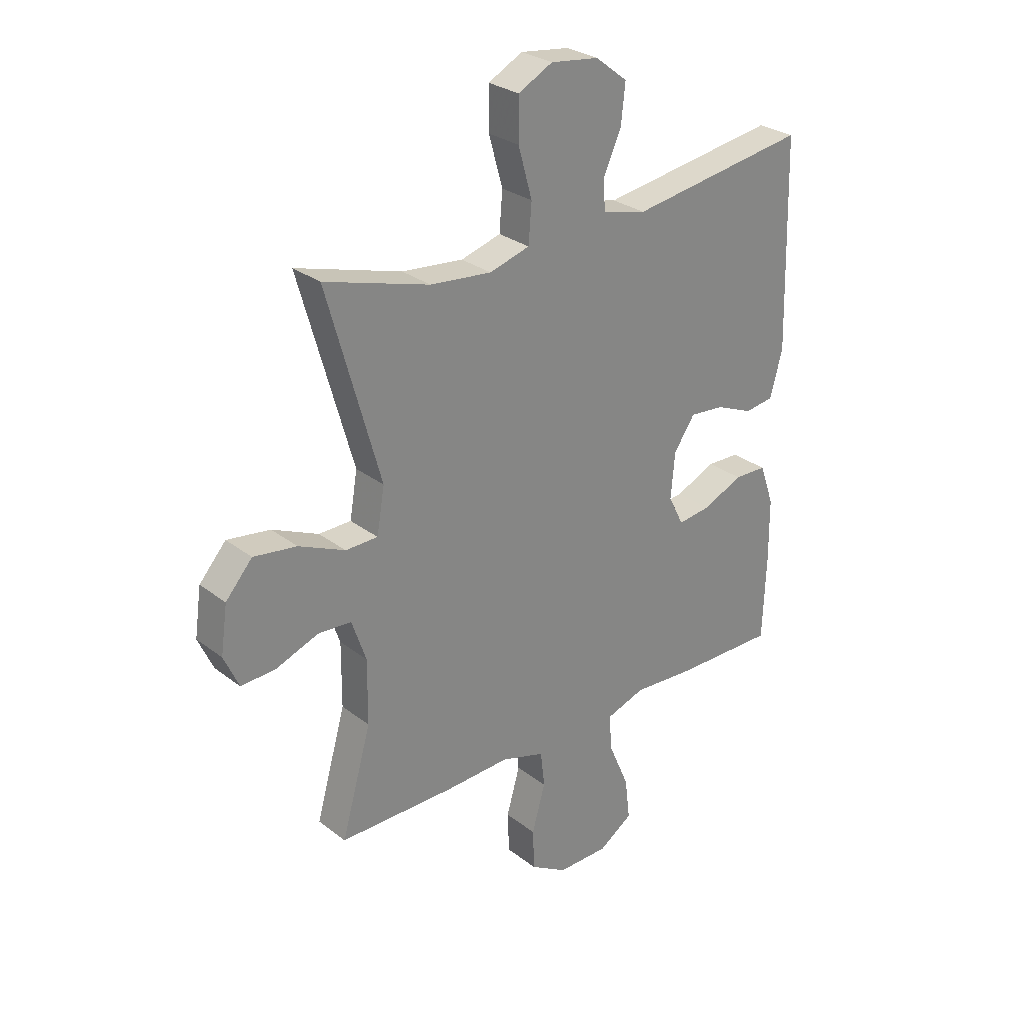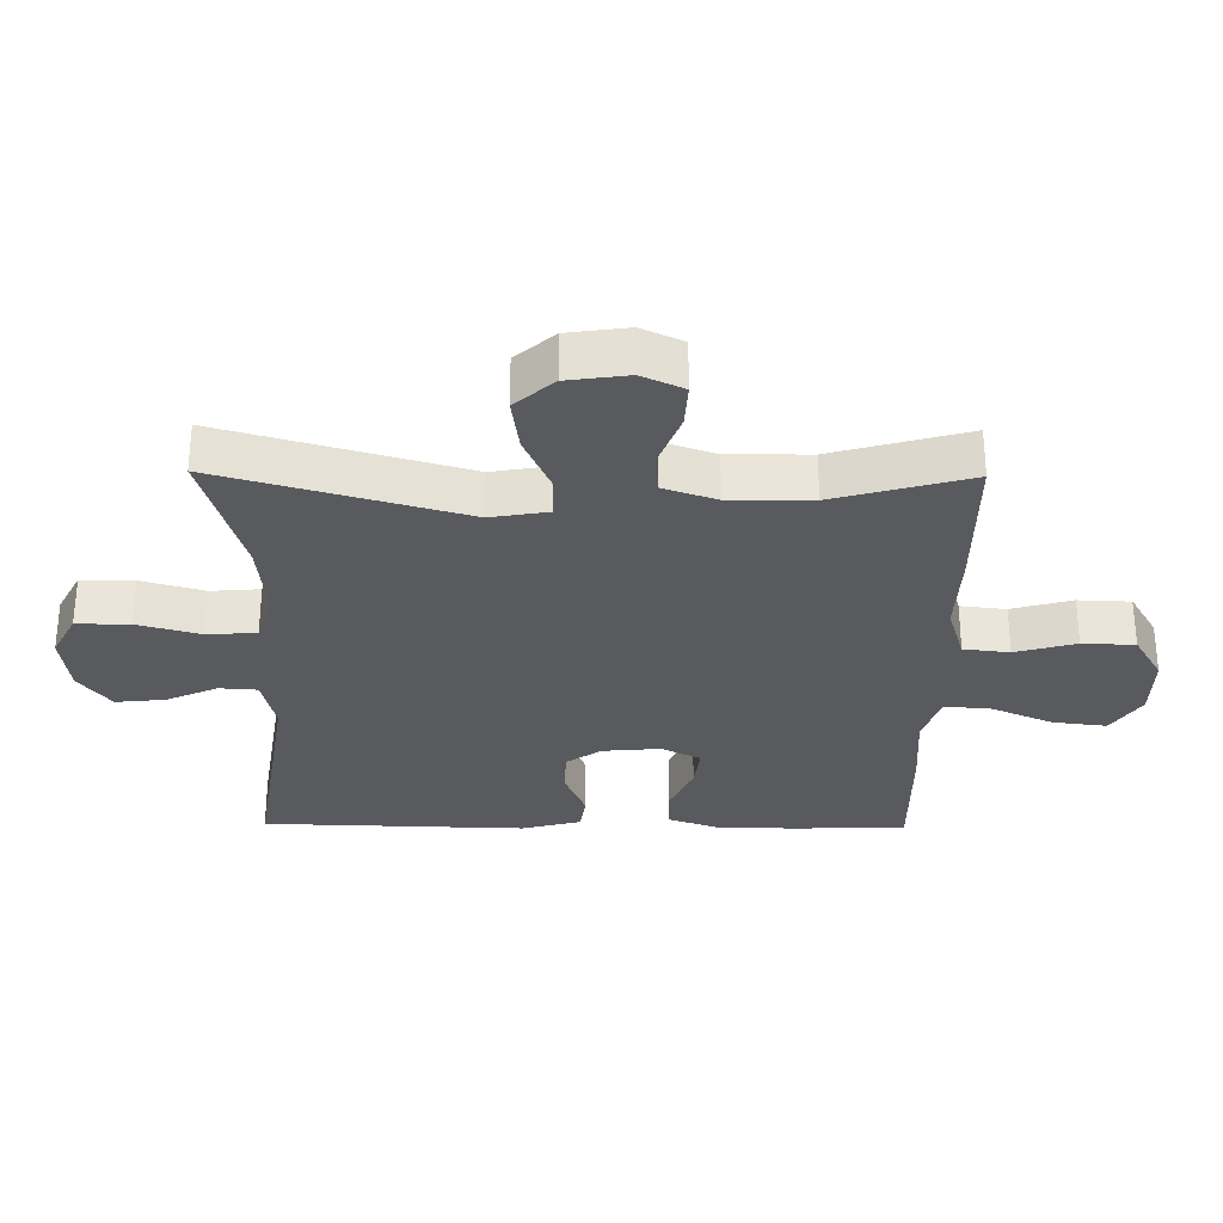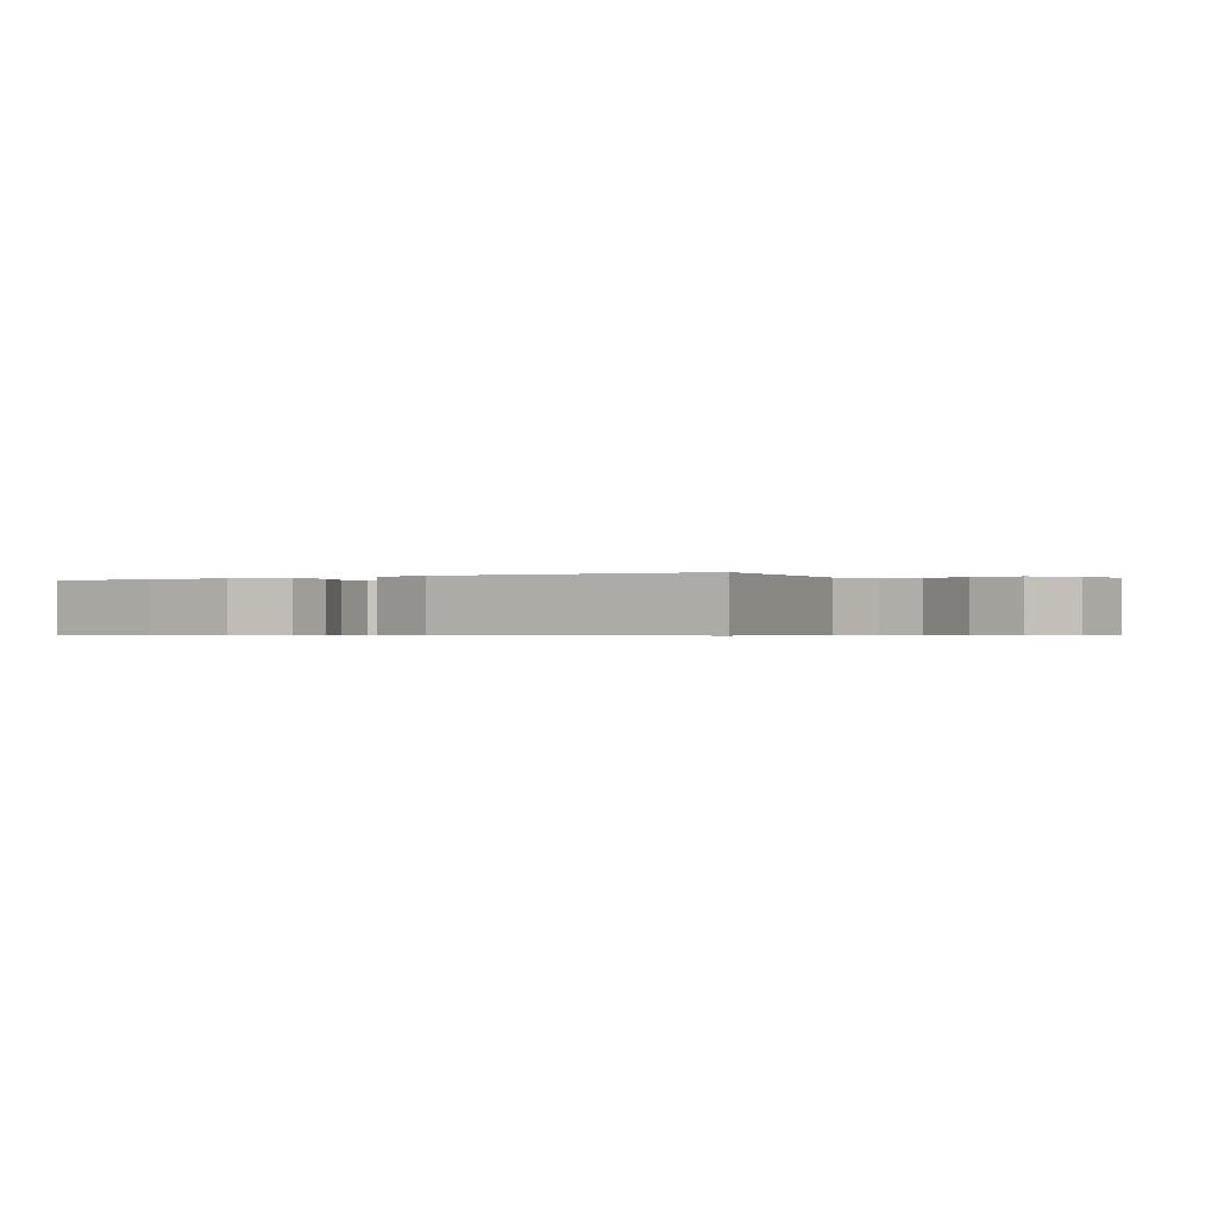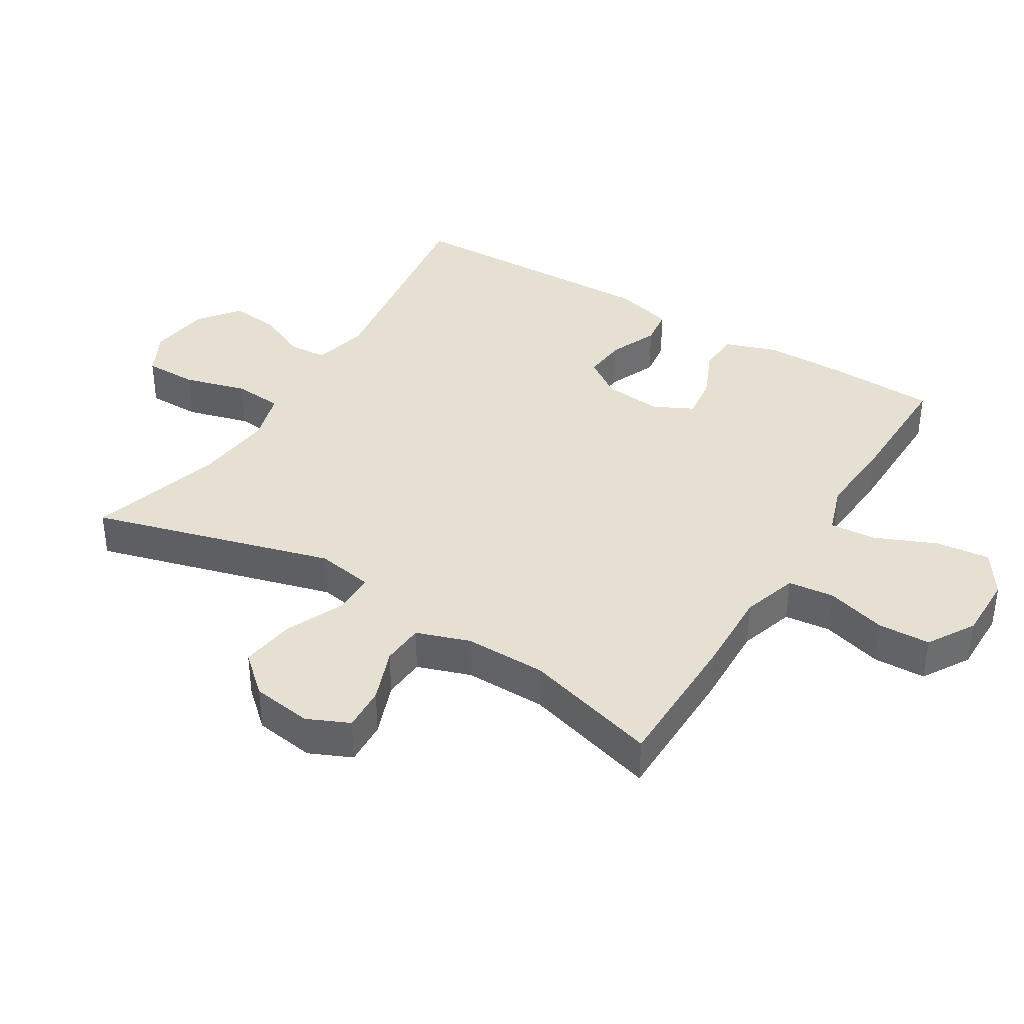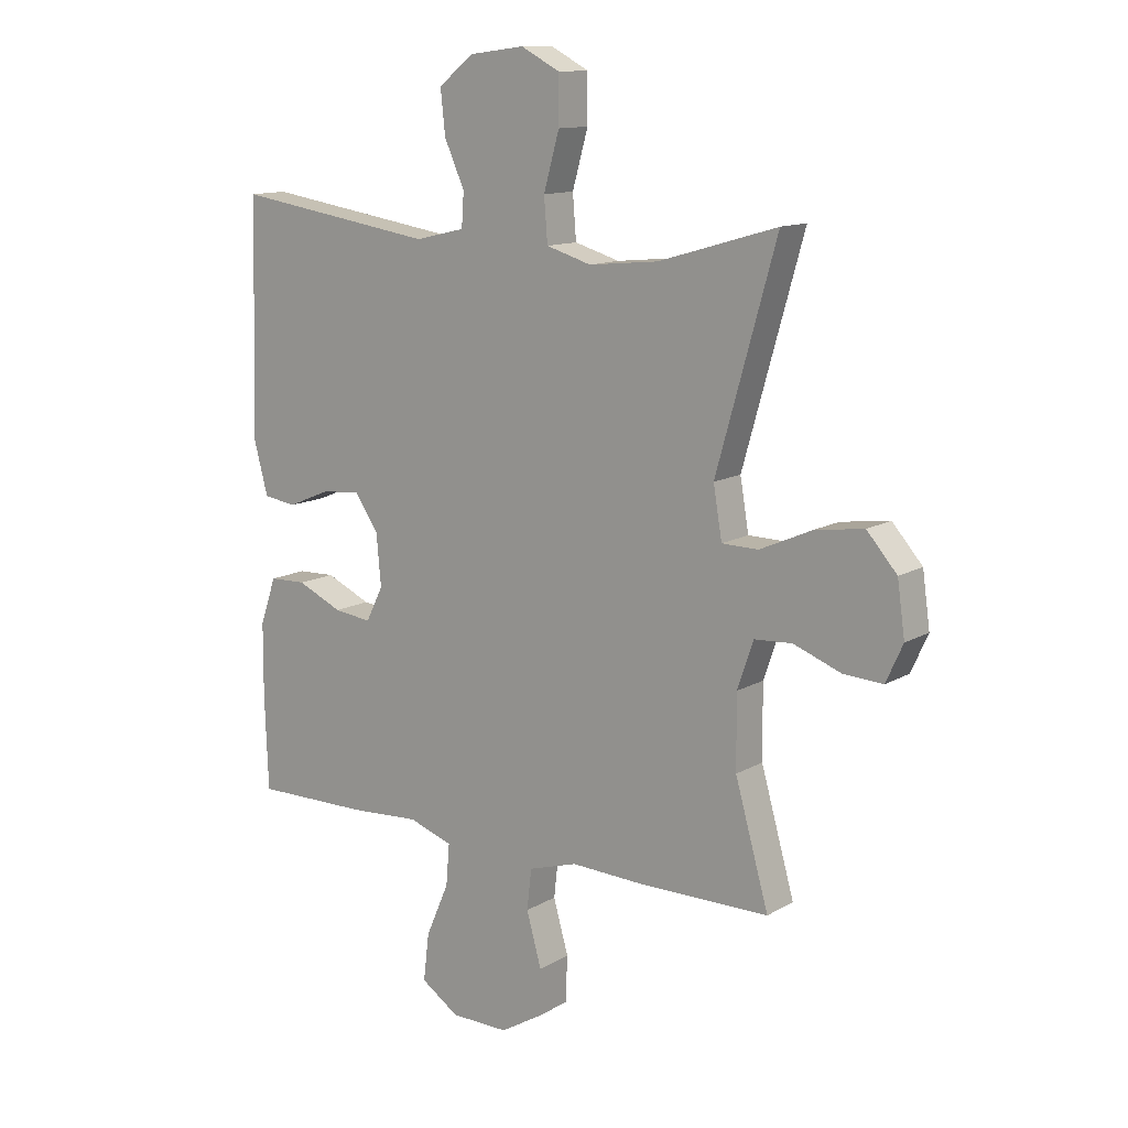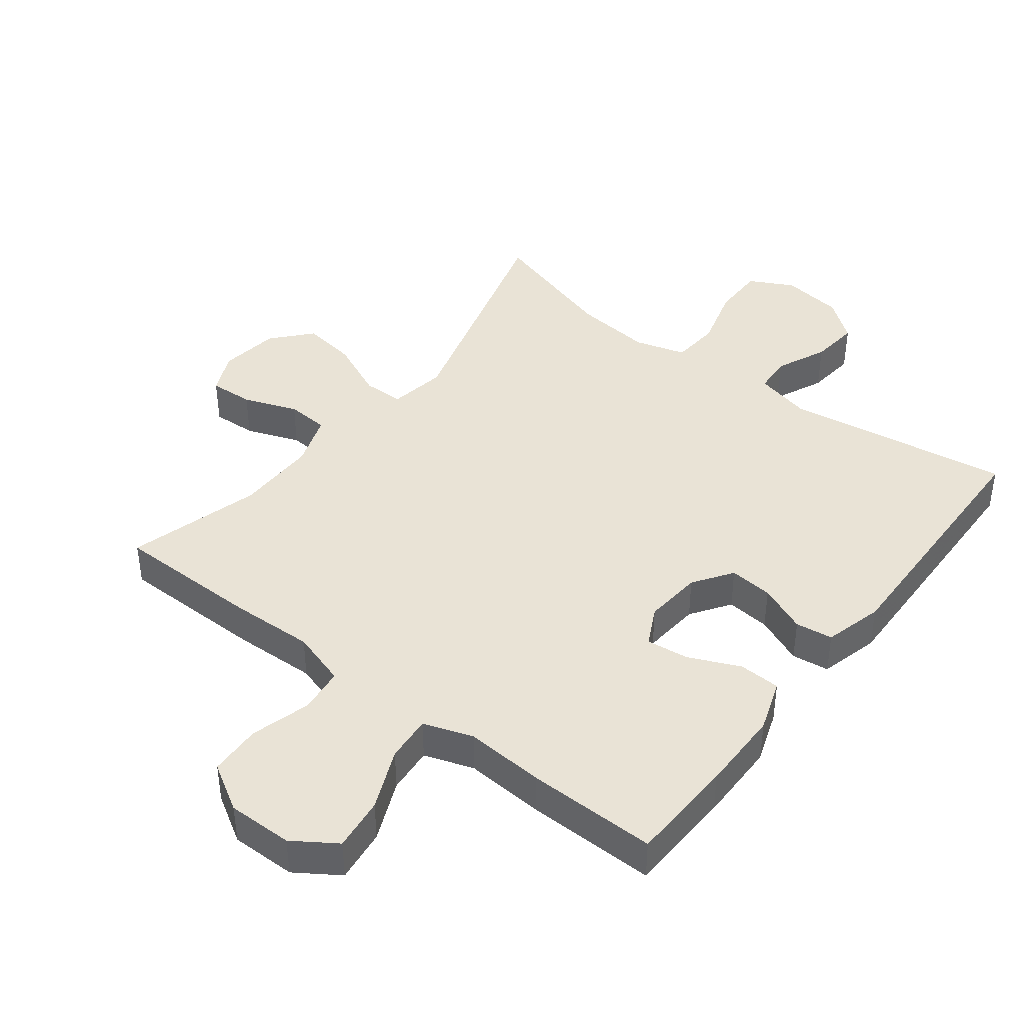
<metadata>
{"format":"obj","ext":"obj","renderer":"f3d","projection":"perspective","resolution":1024,"background":"white","views":[{"elev":28.2,"azim":139.1,"up":"+Z"},{"elev":-30.5,"azim":89.3,"up":"+Y"},{"elev":-0.4,"azim":-57.8,"up":"+Y"},{"elev":38.3,"azim":121.7,"up":"+Y"},{"elev":12.6,"azim":37.2,"up":"+Z"},{"elev":42.0,"azim":-142.3,"up":"+Y"}]}
</metadata>
<code>
v -0.5 0.07 0.5
v -0.152 0.07 0.447
v -0.066 0.07 0.467
v -0.062 0.07 0.525
v -0.097 0.07 0.603
v -0.105 0.07 0.678
v -0.043 0.07 0.726
v 0.051 0.07 0.738
v 0.118 0.07 0.703
v 0.118 0.07 0.622
v 0.091 0.07 0.526
v 0.097 0.07 0.451
v 0.175 0.07 0.428
v 0.295 0.07 0.44
v 0.5 0.07 0.5
v 0.396 0.07 0.132
v 0.411 0.07 0.044
v 0.474 0.07 0.043
v 0.564 0.07 0.083
v 0.648 0.07 0.095
v 0.7 0.07 0.036
v 0.713 0.07 -0.056
v 0.684 0.07 -0.12
v 0.616 0.07 -0.116
v 0.534 0.07 -0.085
v 0.469 0.07 -0.089
v 0.441 0.07 -0.17
v 0.442 0.07 -0.295
v 0.5 0.07 -0.5
v 0.276 0.07 -0.501
v 0.148 0.07 -0.496
v 0.063 0.07 -0.522
v 0.055 0.07 -0.592
v 0.081 0.07 -0.684
v 0.078 0.07 -0.764
v 0.006 0.07 -0.807
v -0.094 0.07 -0.806
v -0.16 0.07 -0.762
v -0.15 0.07 -0.68
v -0.11 0.07 -0.587
v -0.104 0.07 -0.516
v -0.18 0.07 -0.49
v -0.302 0.07 -0.498
v -0.5 0.07 -0.5
v -0.506 0.07 -0.336
v -0.505 0.07 -0.211
v -0.477 0.07 -0.131
v -0.413 0.07 -0.129
v -0.335 0.07 -0.164
v -0.27 0.07 -0.172
v -0.24 0.07 -0.113
v -0.248 0.07 -0.024
v -0.289 0.07 0.036
v -0.356 0.07 0.03
v -0.43 0.07 -0.001
v -0.487 0.07 0.007
v -0.511 0.07 0.097
v -0.5 0 0.5
v -0.152 0 0.447
v -0.066 0 0.467
v -0.062 0 0.525
v -0.097 0 0.603
v -0.105 0 0.678
v -0.043 0 0.726
v 0.051 0 0.738
v 0.118 0 0.703
v 0.118 0 0.622
v 0.091 0 0.526
v 0.097 0 0.451
v 0.175 0 0.428
v 0.295 0 0.44
v 0.5 0 0.5
v 0.396 0 0.132
v 0.411 0 0.044
v 0.474 0 0.043
v 0.564 0 0.083
v 0.648 0 0.095
v 0.7 0 0.036
v 0.713 0 -0.056
v 0.684 0 -0.12
v 0.616 0 -0.116
v 0.534 0 -0.085
v 0.469 0 -0.089
v 0.441 0 -0.17
v 0.442 0 -0.295
v 0.5 0 -0.5
v 0.276 0 -0.501
v 0.148 0 -0.496
v 0.063 0 -0.522
v 0.055 0 -0.592
v 0.081 0 -0.684
v 0.078 0 -0.764
v 0.006 0 -0.807
v -0.094 0 -0.806
v -0.16 0 -0.762
v -0.15 0 -0.68
v -0.11 0 -0.587
v -0.104 0 -0.516
v -0.18 0 -0.49
v -0.302 0 -0.498
v -0.5 0 -0.5
v -0.506 0 -0.336
v -0.505 0 -0.211
v -0.477 0 -0.131
v -0.413 0 -0.129
v -0.335 0 -0.164
v -0.27 0 -0.172
v -0.24 0 -0.113
v -0.248 0 -0.024
v -0.289 0 0.036
v -0.356 0 0.03
v -0.43 0 -0.001
v -0.487 0 0.007
v -0.511 0 0.097
f 57 1 2
f 56 57 2
f 55 56 2
f 54 55 2
f 53 54 2 3
f 52 53 3
f 51 52 3
f 47 48 49
f 46 47 49
f 45 46 49
f 44 45 49
f 43 44 49
f 42 43 49
f 41 42 49 50
f 38 39 40
f 37 38 40
f 36 37 40
f 35 36 40
f 34 35 40
f 33 34 40
f 32 33 40 41
f 41 50 51
f 32 41 51
f 31 32 51
f 31 51 3
f 30 31 3
f 29 30 3
f 28 29 3
f 23 24 25
f 22 23 25
f 21 22 25
f 20 21 25
f 19 20 25
f 18 19 25
f 17 18 25 26
f 14 15 16
f 13 14 16 17
f 17 26 27
f 13 17 27
f 12 13 27
f 9 10 11
f 8 9 11
f 7 8 11
f 6 7 11
f 5 6 11
f 4 5 11
f 28 3 4
f 27 28 4
f 12 27 4
f 4 11 12
f 59 58 114
f 59 114 113
f 59 113 112
f 59 112 111
f 60 59 111 110
f 60 110 109
f 60 109 108
f 106 105 104
f 106 104 103
f 106 103 102
f 106 102 101
f 106 101 100
f 106 100 99
f 107 106 99 98
f 97 96 95
f 97 95 94
f 97 94 93
f 97 93 92
f 97 92 91
f 97 91 90
f 98 97 90 89
f 108 107 98
f 108 98 89
f 108 89 88
f 60 108 88
f 60 88 87
f 60 87 86
f 60 86 85
f 82 81 80
f 82 80 79
f 82 79 78
f 82 78 77
f 82 77 76
f 82 76 75
f 83 82 75 74
f 73 72 71
f 74 73 71 70
f 84 83 74
f 84 74 70
f 84 70 69
f 68 67 66
f 68 66 65
f 68 65 64
f 68 64 63
f 68 63 62
f 68 62 61
f 61 60 85
f 61 85 84
f 61 84 69
f 69 68 61
f 1 58 59 2
f 2 59 60 3
f 3 60 61 4
f 4 61 62 5
f 5 62 63 6
f 6 63 64 7
f 7 64 65 8
f 8 65 66 9
f 9 66 67 10
f 10 67 68 11
f 11 68 69 12
f 12 69 70 13
f 13 70 71 14
f 14 71 72 15
f 15 72 73 16
f 16 73 74 17
f 17 74 75 18
f 18 75 76 19
f 19 76 77 20
f 20 77 78 21
f 21 78 79 22
f 22 79 80 23
f 23 80 81 24
f 24 81 82 25
f 25 82 83 26
f 26 83 84 27
f 27 84 85 28
f 28 85 86 29
f 29 86 87 30
f 30 87 88 31
f 31 88 89 32
f 32 89 90 33
f 33 90 91 34
f 34 91 92 35
f 35 92 93 36
f 36 93 94 37
f 37 94 95 38
f 38 95 96 39
f 39 96 97 40
f 40 97 98 41
f 41 98 99 42
f 42 99 100 43
f 43 100 101 44
f 44 101 102 45
f 45 102 103 46
f 46 103 104 47
f 47 104 105 48
f 48 105 106 49
f 49 106 107 50
f 50 107 108 51
f 51 108 109 52
f 52 109 110 53
f 53 110 111 54
f 54 111 112 55
f 55 112 113 56
f 56 113 114 57
f 57 114 58 1

</code>
